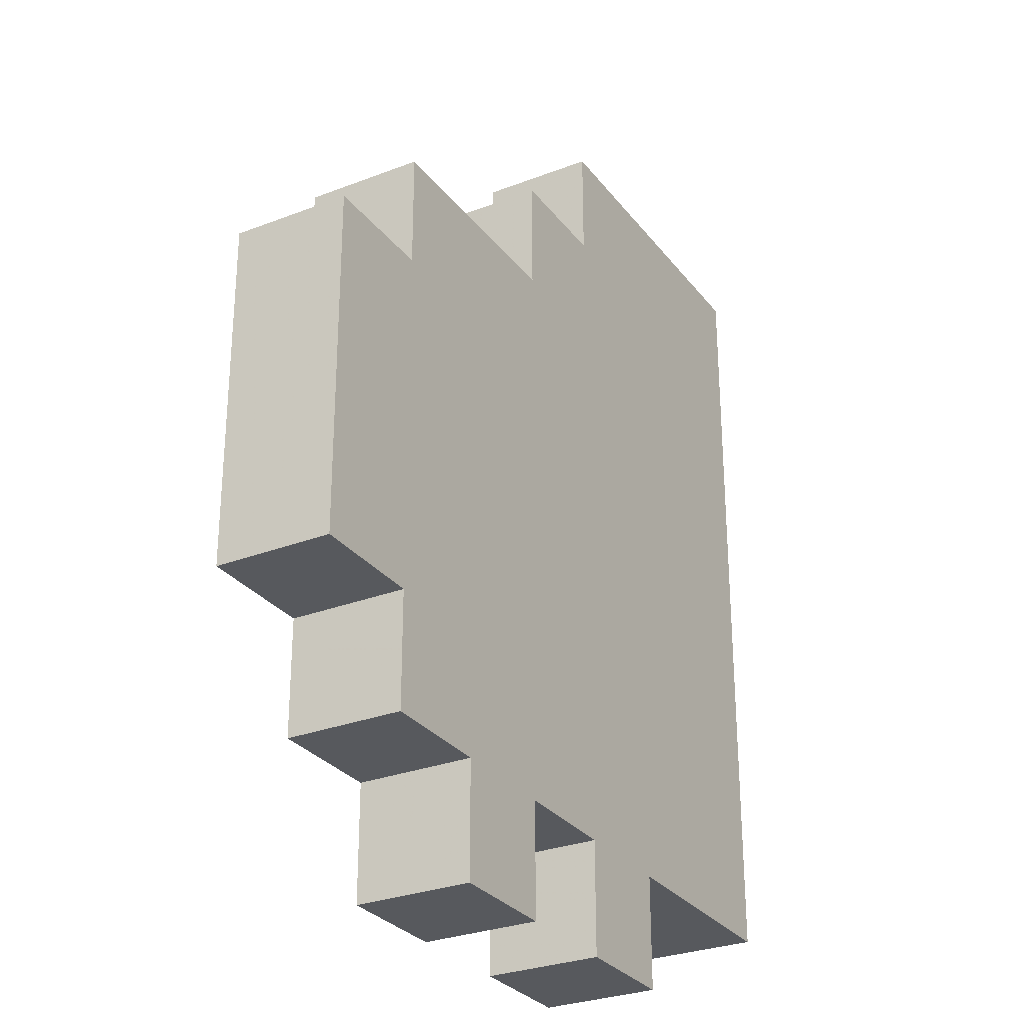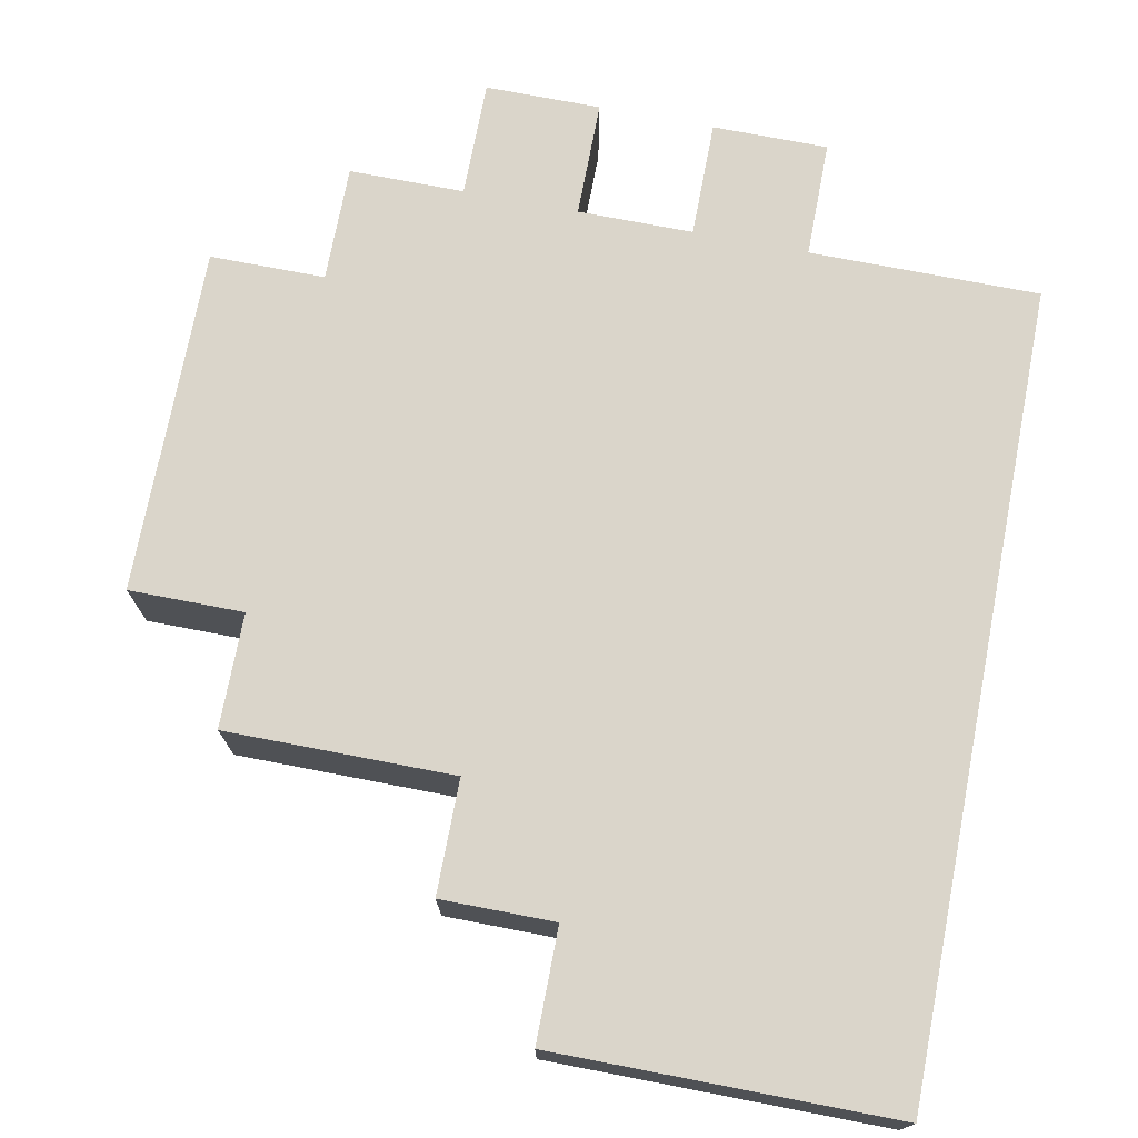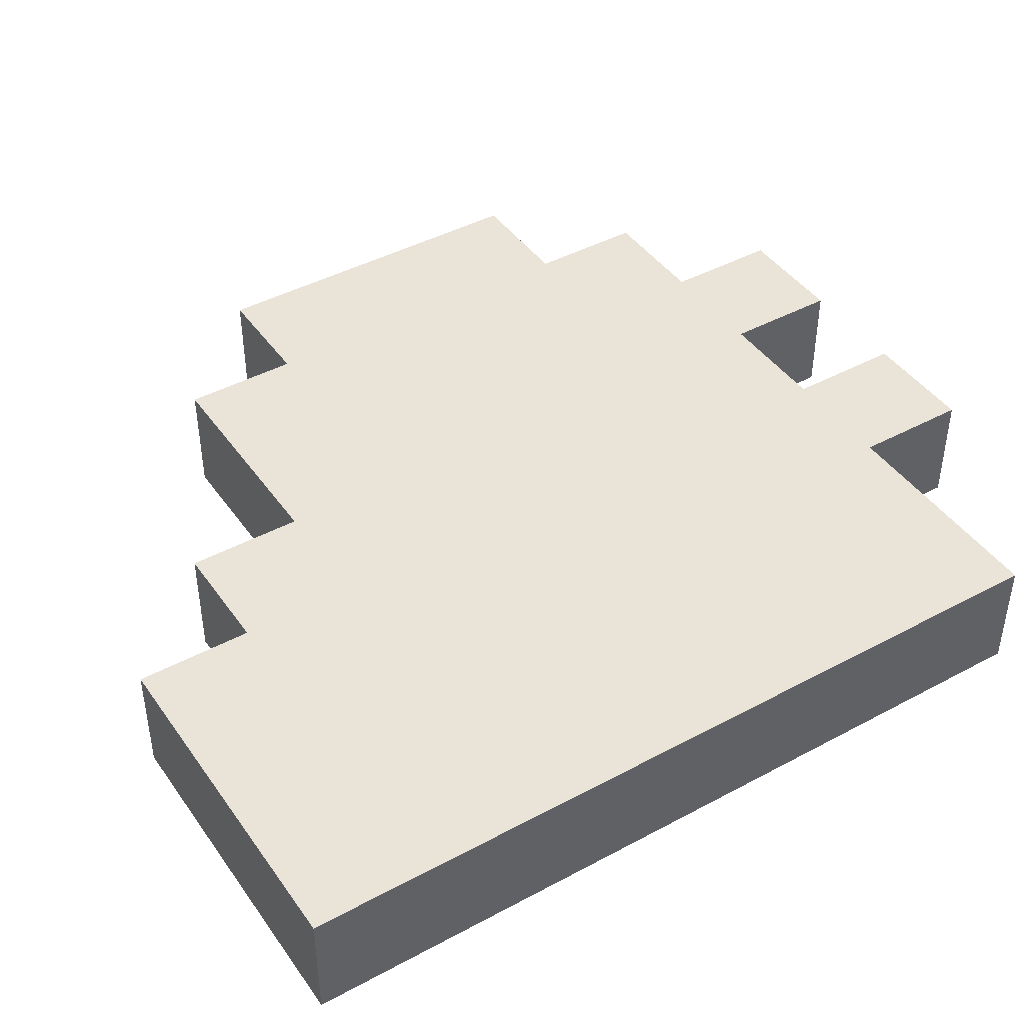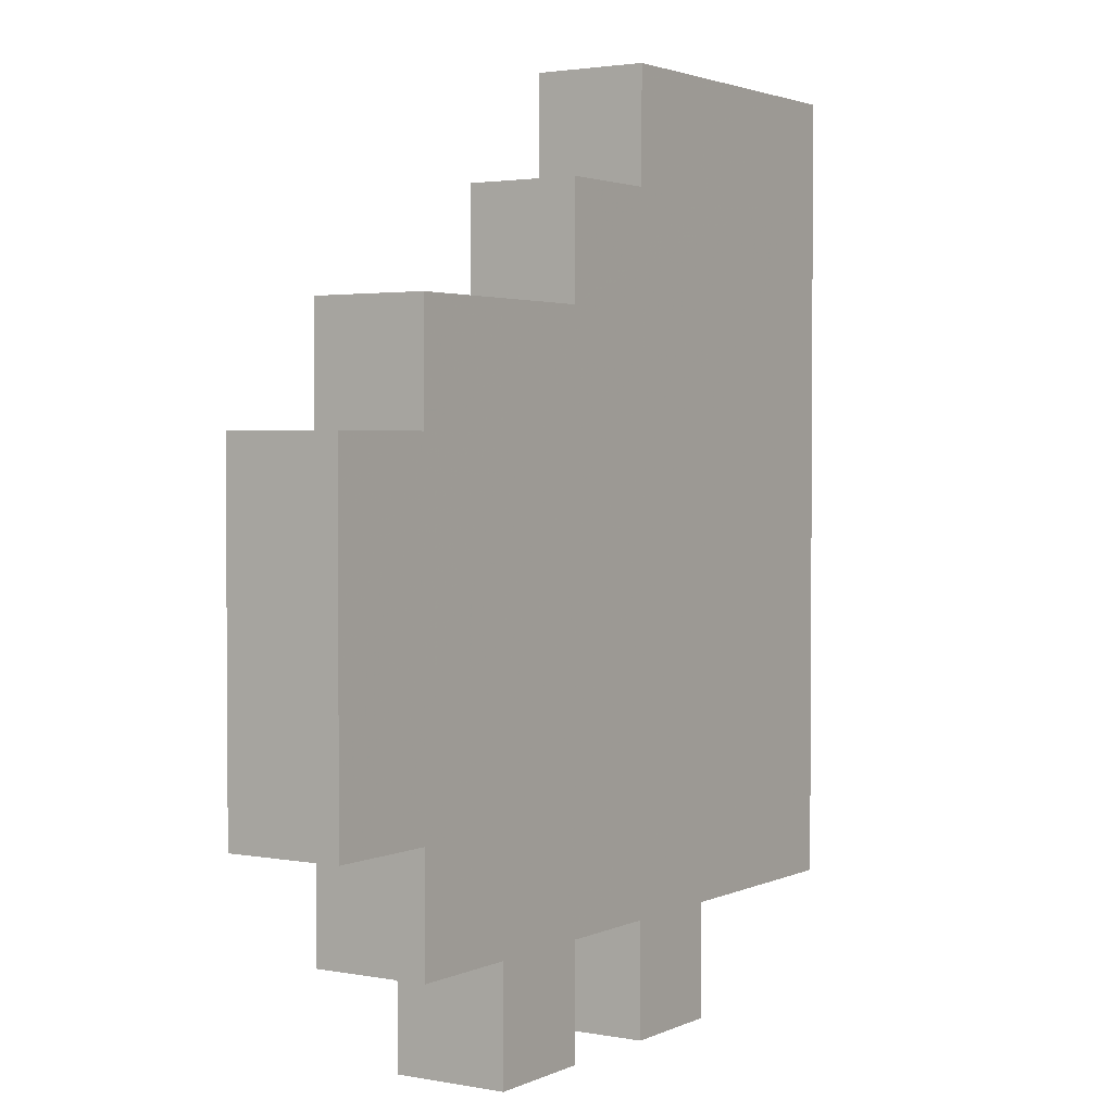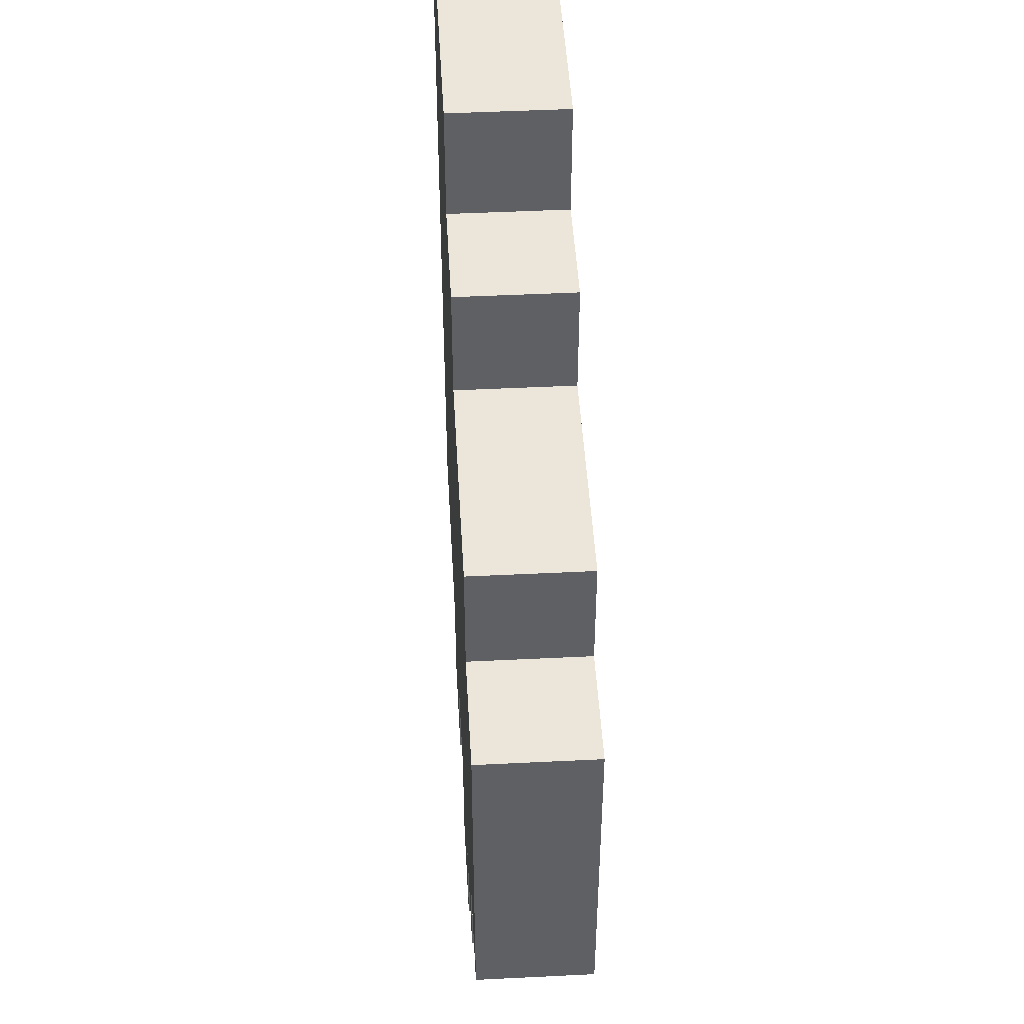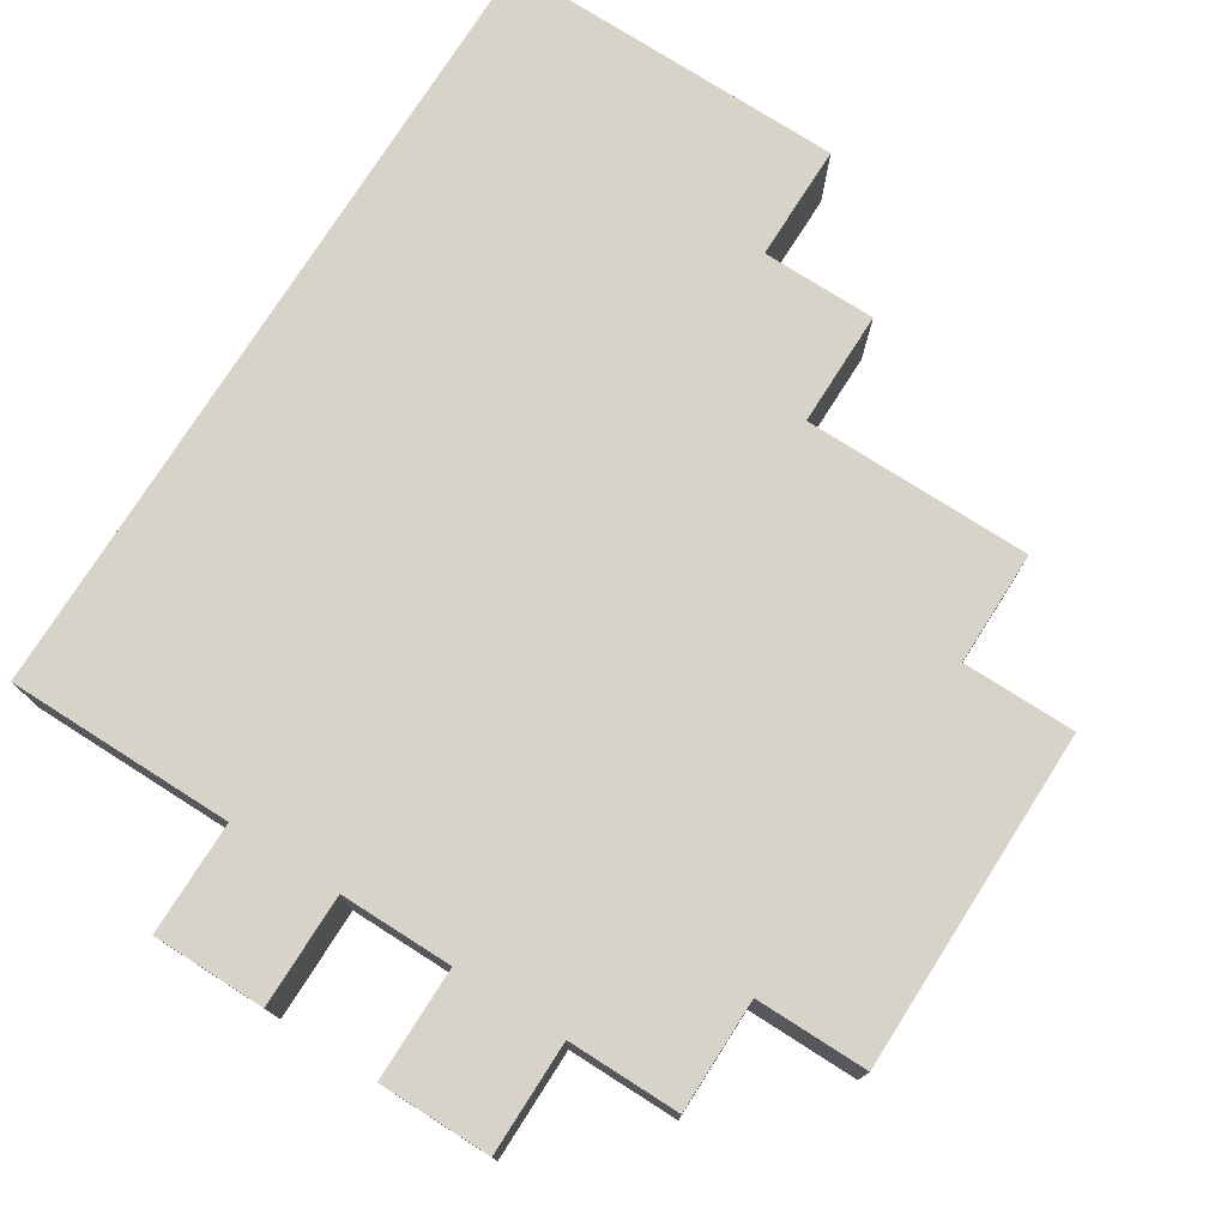
<metadata>
{"format":"obj","ext":"obj","renderer":"f3d","projection":"perspective","resolution":1024,"background":"white","views":[{"elev":-29.0,"azim":-60.1,"up":"+Z"},{"elev":74.2,"azim":10.9,"up":"+Y"},{"elev":43.3,"azim":57.5,"up":"+Y"},{"elev":2.4,"azim":-56.8,"up":"+Z"},{"elev":47.0,"azim":-93.2,"up":"+Z"},{"elev":76.6,"azim":-147.5,"up":"+Y"}]}
</metadata>
<code>
o Crack_04.001
v -45.1 0.1 14.5
v -45.1 -4e-06 14.3
v -45.1 -4e-06 14.5
v -45.1 0.1 14.3
v -45.1 -4e-06 14.2
v -45.1 0.1 14.2
v -45 0.1 14.6
v -45 -4e-06 14.5
v -45 -4e-06 14.6
v -45 0.1 14.5
v -45 0.1 14.2
v -45 -4e-06 14.1
v -45 -4e-06 14.2
v -45 0.1 14.1
v -44.9 0.1 14.1
v -44.9 -4e-06 14
v -44.9 -4e-06 14.1
v -44.9 0.1 14
v -44.8 0.1 14.7
v -44.8 -4e-06 14.6
v -44.8 -4e-06 14.7
v -44.8 0.1 14.6
v -44.7 0.1 14.8
v -44.7 -4e-06 14.7
v -44.7 -4e-06 14.8
v -44.7 0.1 14.7
v -44.7 0.1 14.1
v -44.7 -4e-06 14
v -44.7 -4e-06 14.1
v -44.7 0.1 14
v -44.8 -4e-06 14.1
v -44.8 -4e-06 14
v -44.8 0.1 14.1
v -44.8 0.1 14
v -44.6 -4e-06 14.1
v -44.6 -4e-06 14
v -44.6 0.1 14.1
v -44.6 0.1 14
v -44.4 -4e-06 14.8
v -44.4 -4e-06 14.6
v -44.4 0.1 14.8
v -44.4 -4e-06 14.2
v -44.4 0.1 14.6
v -44.4 -4e-06 14.1
v -44.4 0.1 14.2
v -44.4 0.1 14.1
v -44.6 -4e-06 14.8
v -44.6 0.1 14.8
v -44.5 -4e-06 14.8
v -44.5 0.1 14.8
v -44.9 -4e-06 14.6
v -44.9 0.1 14.6
v -44.5 -4e-06 14.1
v -44.5 0.1 14.1
v -44.6 -4e-06 14.7
v -44.5 -4e-06 14.7
v -44.5 -4e-06 14.6
v -44.9 -4e-06 14.5
v -44.8 -4e-06 14.5
v -45 -4e-06 14.3
v -44.6 -4e-06 14.2
v -44.5 -4e-06 14.2
v -44.6 0.1 14.7
v -44.5 0.1 14.7
v -44.5 0.1 14.6
v -44.9 0.1 14.5
v -44.8 0.1 14.5
v -45 0.1 14.3
v -44.6 0.1 14.2
v -44.5 0.1 14.2
f 1 2 3
f 4 5 2
f 4 2 1
f 6 5 4
f 7 8 9
f 10 8 7
f 11 12 13
f 14 12 11
f 15 16 17
f 18 16 15
f 19 20 21
f 22 20 19
f 23 24 25
f 26 24 23
f 27 28 29
f 30 28 27
f 31 32 33
f 33 32 34
f 35 36 37
f 37 36 38
f 39 40 41
f 40 42 43
f 41 40 43
f 42 44 45
f 43 42 45
f 45 44 46
f 47 23 25
f 48 23 47
f 49 48 47
f 50 48 49
f 39 50 49
f 41 50 39
f 24 19 21
f 26 19 24
f 51 7 9
f 52 7 51
f 20 52 51
f 22 52 20
f 8 1 3
f 10 1 8
f 5 6 13
f 13 6 11
f 12 14 17
f 17 14 15
f 31 33 29
f 29 33 27
f 35 37 53
f 53 37 54
f 53 54 44
f 44 54 46
f 16 18 32
f 32 18 34
f 28 30 36
f 36 30 38
f 24 47 25
f 55 49 47
f 55 47 24
f 56 39 49
f 56 49 55
f 20 55 24
f 20 24 21
f 20 56 55
f 57 39 56
f 57 56 20
f 40 39 57
f 8 51 9
f 58 20 51
f 58 51 8
f 59 57 20
f 59 20 58
f 2 8 3
f 60 58 8
f 60 8 2
f 5 60 2
f 13 58 60
f 13 60 5
f 61 57 59
f 61 59 58
f 62 40 57
f 62 57 61
f 42 40 62
f 12 58 13
f 17 61 58
f 17 58 12
f 31 61 17
f 29 61 31
f 35 62 61
f 35 61 29
f 53 42 62
f 53 62 35
f 44 42 53
f 16 31 17
f 32 31 16
f 28 35 29
f 36 35 28
f 23 48 26
f 48 50 63
f 26 48 63
f 50 41 64
f 63 50 64
f 26 63 22
f 19 26 22
f 63 64 22
f 64 41 65
f 22 64 65
f 65 41 43
f 7 52 10
f 52 22 66
f 10 52 66
f 22 65 67
f 66 22 67
f 1 10 4
f 10 66 68
f 4 10 68
f 4 68 6
f 68 66 11
f 6 68 11
f 67 65 69
f 66 67 69
f 65 43 70
f 69 65 70
f 70 43 45
f 11 66 14
f 66 69 15
f 14 66 15
f 15 69 33
f 33 69 27
f 69 70 37
f 27 69 37
f 70 45 54
f 37 70 54
f 54 45 46
f 15 33 18
f 18 33 34
f 27 37 30
f 30 37 38

</code>
